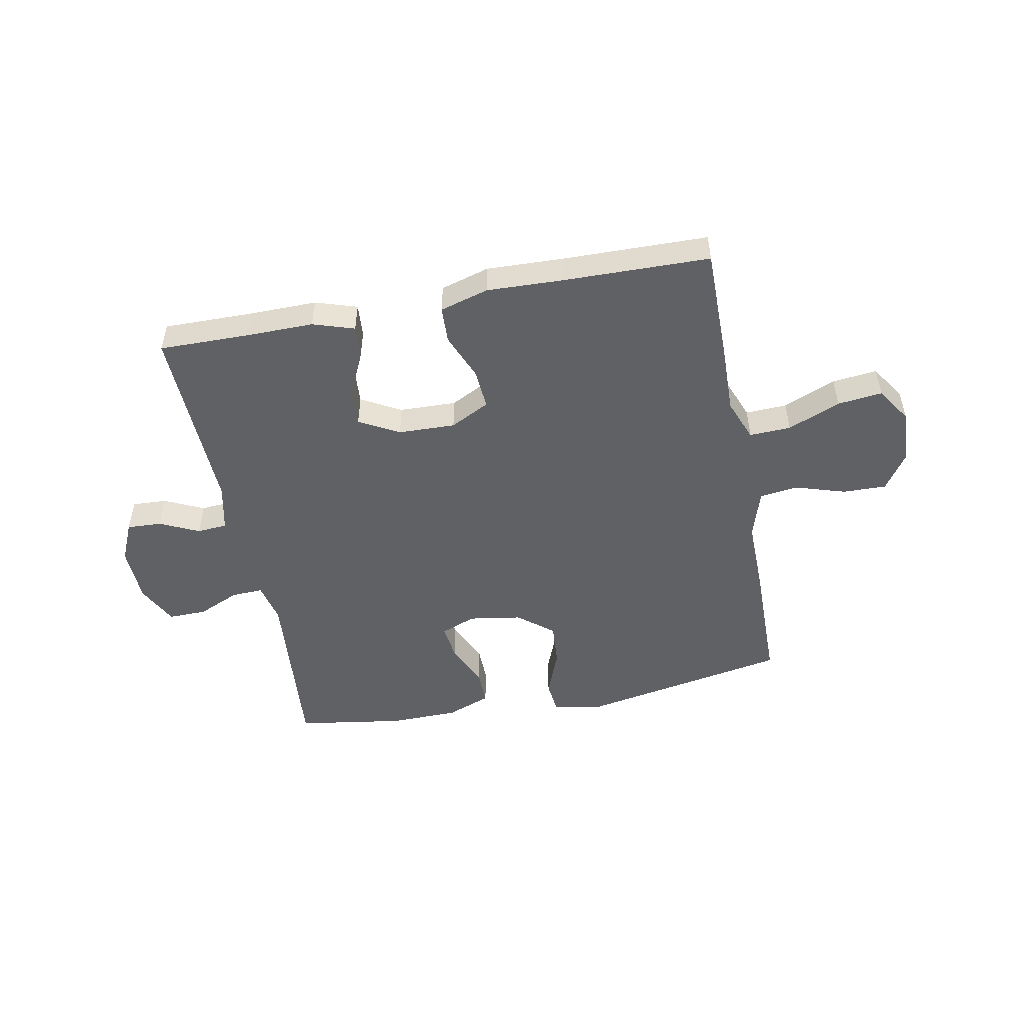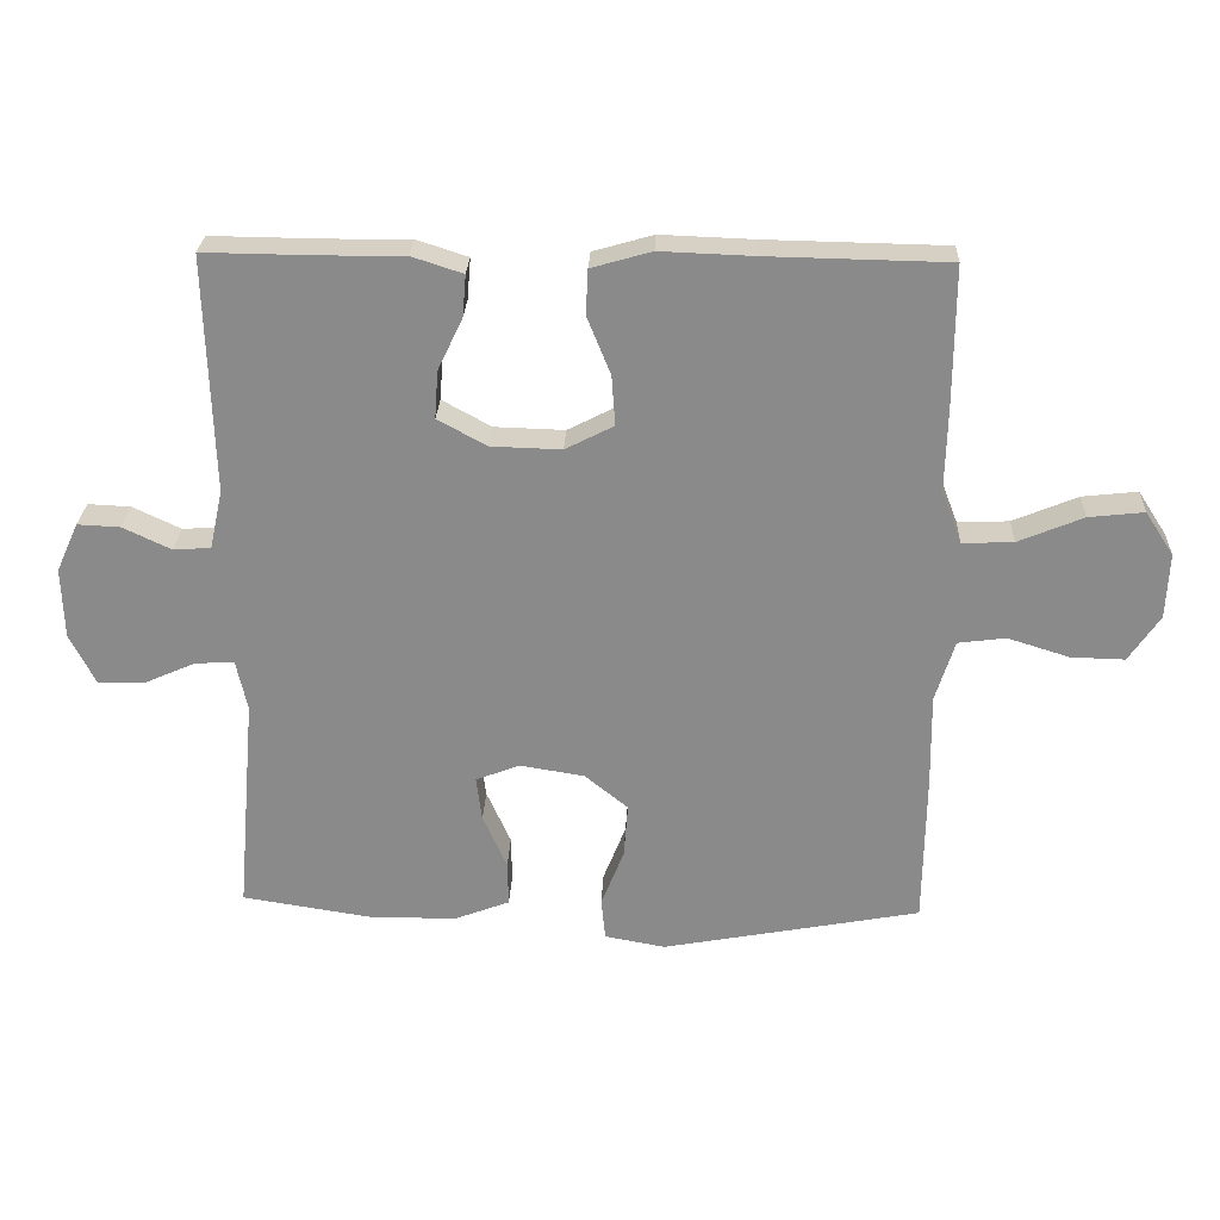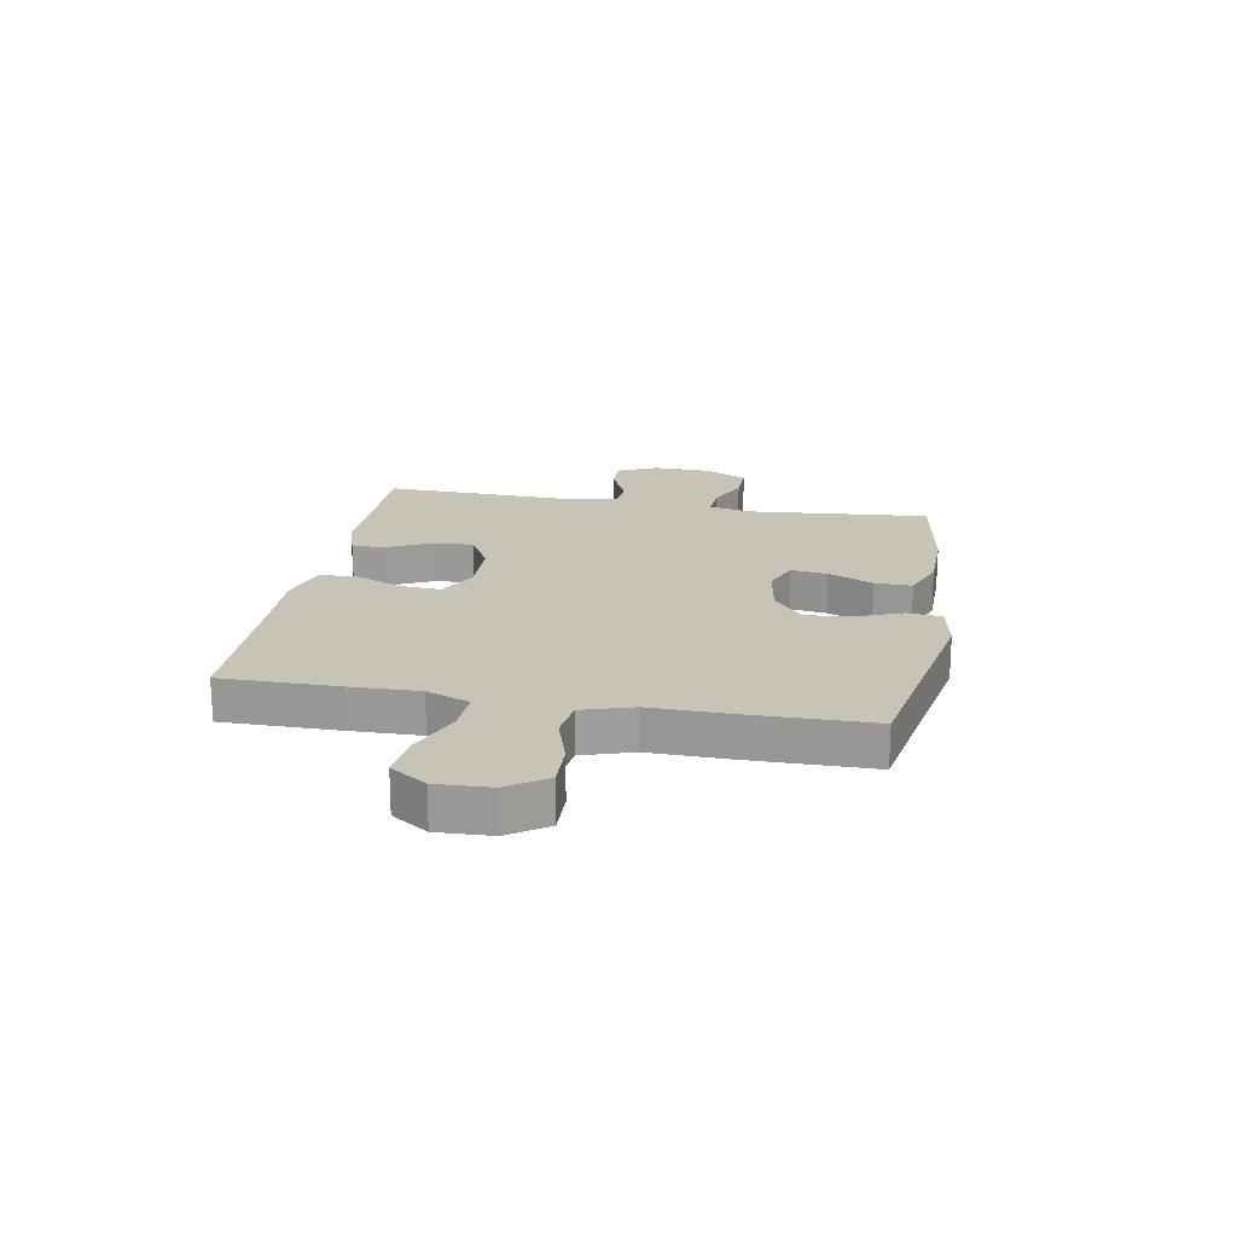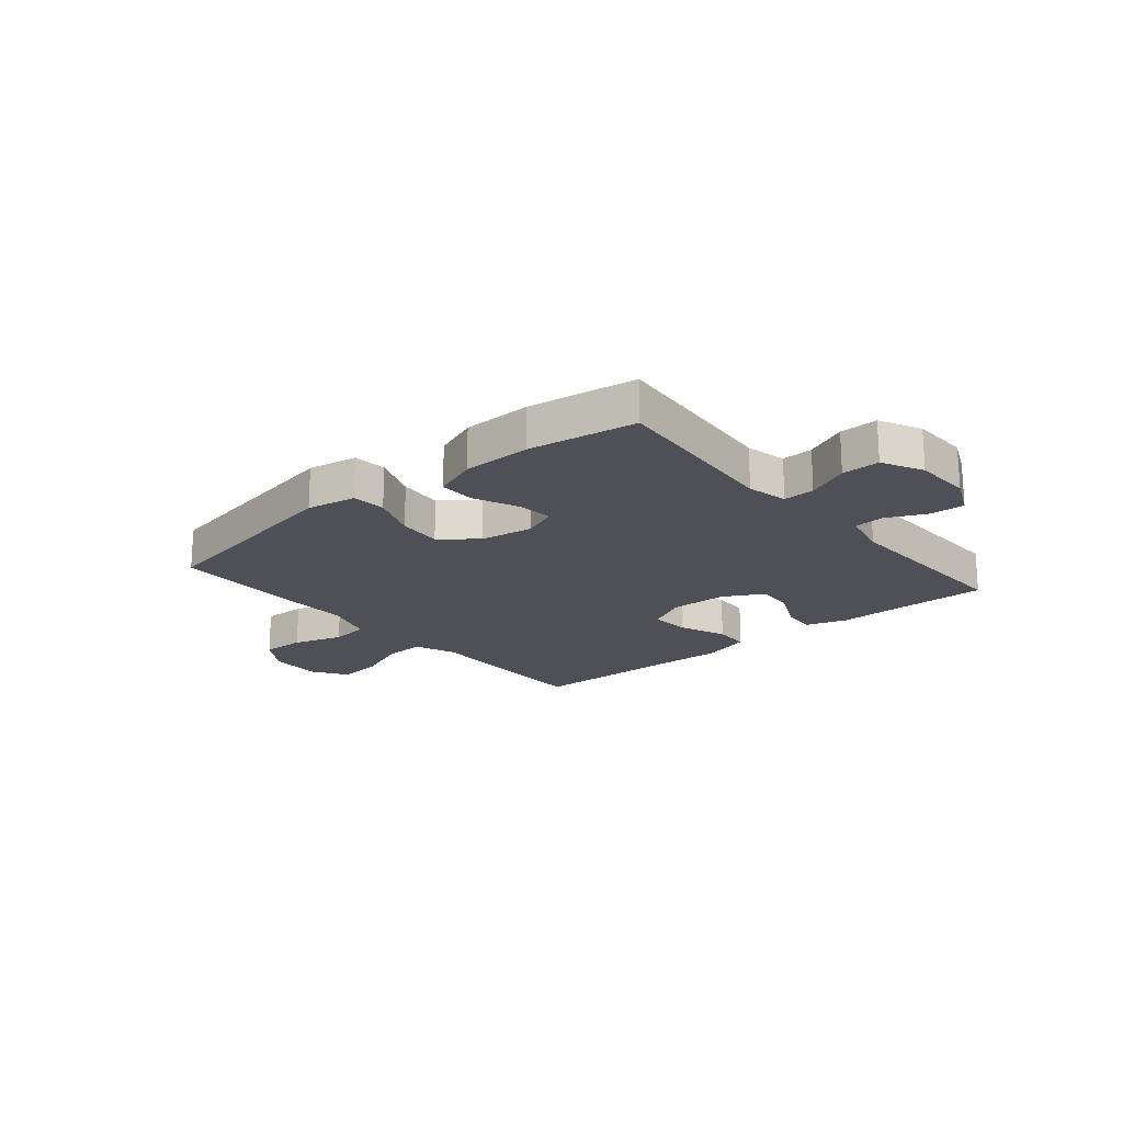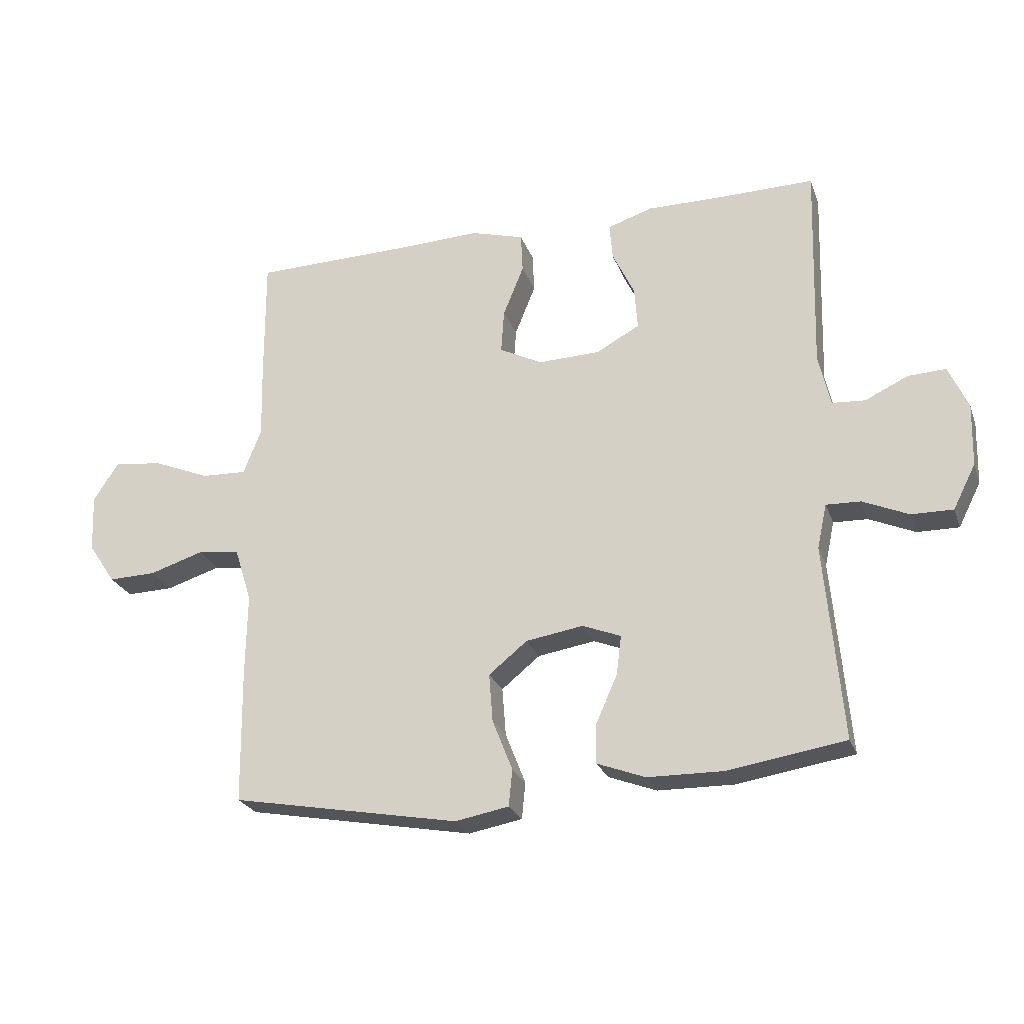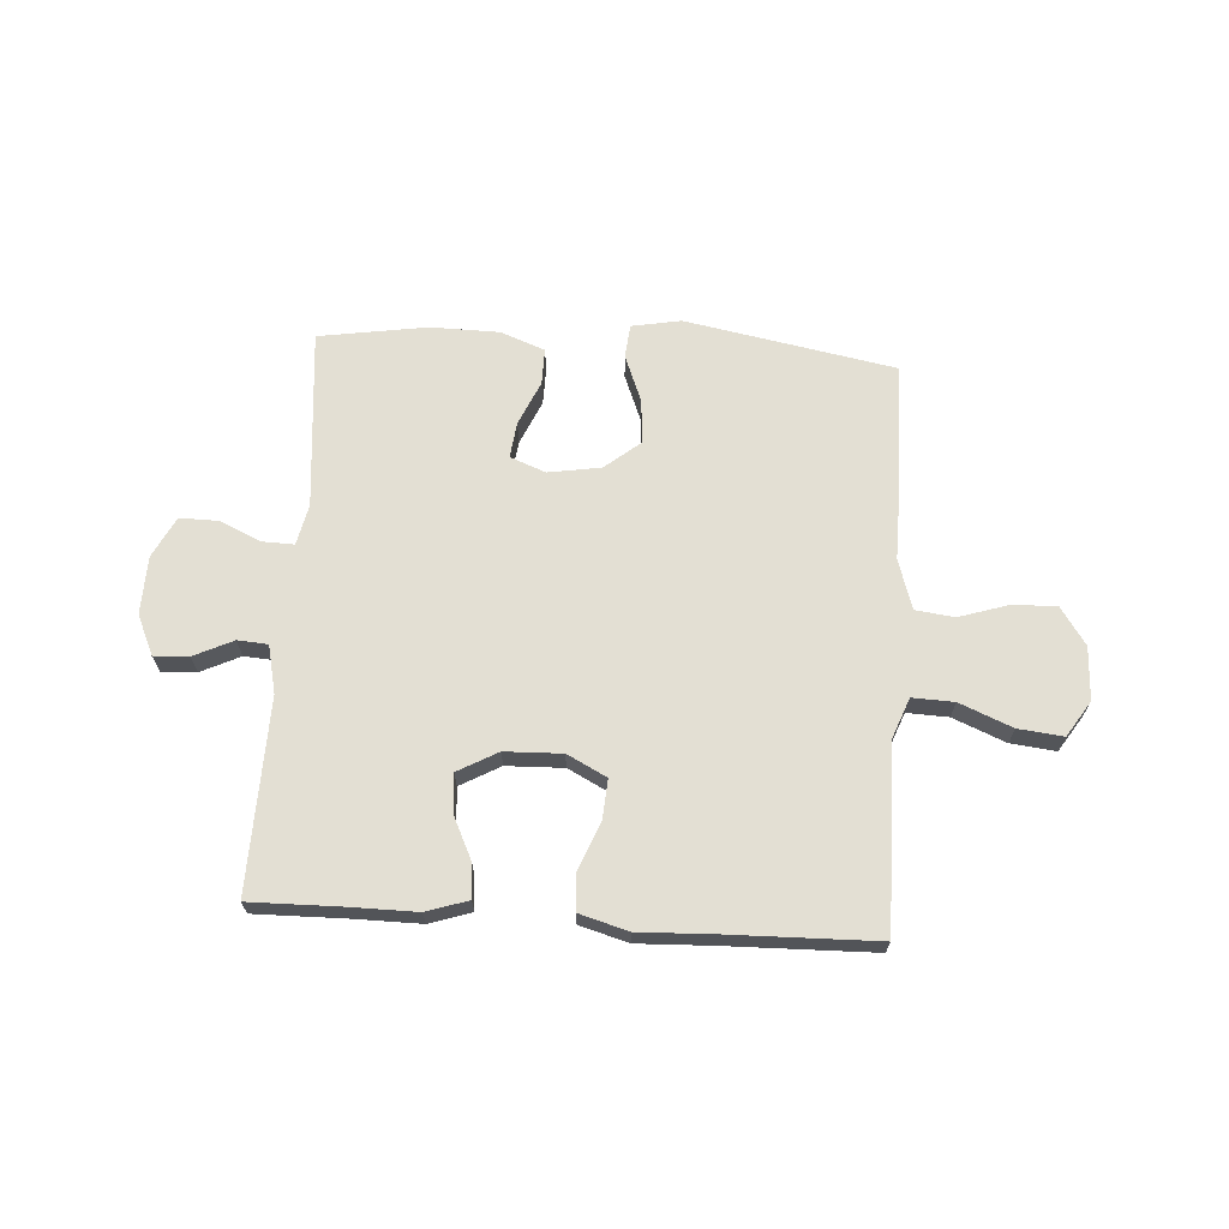
<metadata>
{"format":"obj","ext":"obj","renderer":"f3d","projection":"perspective","resolution":1024,"background":"white","views":[{"elev":-49.9,"azim":11.0,"up":"+Y"},{"elev":26.2,"azim":2.4,"up":"+Z"},{"elev":19.8,"azim":100.2,"up":"+Y"},{"elev":-19.4,"azim":-140.0,"up":"+Y"},{"elev":-25.0,"azim":-162.6,"up":"+Z"},{"elev":67.1,"azim":3.6,"up":"+Y"}]}
</metadata>
<code>
v -0.5 0.07 0.5
v -0.337 0.07 0.498
v -0.219 0.07 0.499
v -0.145 0.07 0.475
v -0.15 0.07 0.415
v -0.186 0.07 0.339
v -0.191 0.07 0.27
v -0.12 0.07 0.231
v -0.018 0.07 0.228
v 0.052 0.07 0.264
v 0.047 0.07 0.336
v 0.013 0.07 0.42
v 0.016 0.07 0.485
v 0.103 0.07 0.51
v 0.238 0.07 0.505
v 0.5 0.07 0.5
v 0.499 0.07 0.295
v 0.496 0.07 0.174
v 0.525 0.07 0.099
v 0.599 0.07 0.102
v 0.693 0.07 0.141
v 0.773 0.07 0.15
v 0.814 0.07 0.087
v 0.81 0.07 -0.008
v 0.765 0.07 -0.075
v 0.687 0.07 -0.073
v 0.598 0.07 -0.045
v 0.529 0.07 -0.054
v 0.501 0.07 -0.143
v 0.503 0.07 -0.278
v 0.5 0.07 -0.5
v 0.126 0.07 -0.57
v 0.038 0.07 -0.554
v 0.032 0.07 -0.494
v 0.065 0.07 -0.41
v 0.071 0.07 -0.331
v 0.008 0.07 -0.28
v -0.086 0.07 -0.265
v -0.149 0.07 -0.29
v -0.141 0.07 -0.354
v -0.106 0.07 -0.433
v -0.105 0.07 -0.498
v -0.184 0.07 -0.528
v -0.307 0.07 -0.53
v -0.5 0.07 -0.5
v -0.472 0.07 -0.18
v -0.488 0.07 -0.107
v -0.544 0.07 -0.109
v -0.619 0.07 -0.142
v -0.687 0.07 -0.143
v -0.724 0.07 -0.07
v -0.727 0.07 0.033
v -0.695 0.07 0.104
v -0.633 0.07 0.101
v -0.563 0.07 0.068
v -0.509 0.07 0.072
v -0.49 0.07 0.157
v -0.5 0 0.5
v -0.337 0 0.498
v -0.219 0 0.499
v -0.145 0 0.475
v -0.15 0 0.415
v -0.186 0 0.339
v -0.191 0 0.27
v -0.12 0 0.231
v -0.018 0 0.228
v 0.052 0 0.264
v 0.047 0 0.336
v 0.013 0 0.42
v 0.016 0 0.485
v 0.103 0 0.51
v 0.238 0 0.505
v 0.5 0 0.5
v 0.499 0 0.295
v 0.496 0 0.174
v 0.525 0 0.099
v 0.599 0 0.102
v 0.693 0 0.141
v 0.773 0 0.15
v 0.814 0 0.087
v 0.81 0 -0.008
v 0.765 0 -0.075
v 0.687 0 -0.073
v 0.598 0 -0.045
v 0.529 0 -0.054
v 0.501 0 -0.143
v 0.503 0 -0.278
v 0.5 0 -0.5
v 0.126 0 -0.57
v 0.038 0 -0.554
v 0.032 0 -0.494
v 0.065 0 -0.41
v 0.071 0 -0.331
v 0.008 0 -0.28
v -0.086 0 -0.265
v -0.149 0 -0.29
v -0.141 0 -0.354
v -0.106 0 -0.433
v -0.105 0 -0.498
v -0.184 0 -0.528
v -0.307 0 -0.53
v -0.5 0 -0.5
v -0.472 0 -0.18
v -0.488 0 -0.107
v -0.544 0 -0.109
v -0.619 0 -0.142
v -0.687 0 -0.143
v -0.724 0 -0.07
v -0.727 0 0.033
v -0.695 0 0.104
v -0.633 0 0.101
v -0.563 0 0.068
v -0.509 0 0.072
v -0.49 0 0.157
f 53 54 55
f 52 53 55
f 51 52 55
f 50 51 55
f 49 50 55
f 48 49 55
f 47 48 55 56
f 46 47 56 57
f 44 45 46
f 43 44 46
f 42 43 46
f 41 42 46
f 40 41 46
f 57 1 2
f 46 57 2
f 40 46 2
f 39 40 2
f 33 34 35
f 32 33 35
f 31 32 35
f 30 31 35
f 29 30 35
f 28 29 35 36
f 25 26 27
f 24 25 27
f 23 24 27
f 22 23 27
f 21 22 27
f 20 21 27
f 19 20 27 28
f 28 36 37
f 19 28 37
f 18 19 37
f 18 37 38
f 17 18 38
f 16 17 38
f 15 16 38
f 13 14 15
f 12 13 15
f 11 12 15
f 4 5 6
f 3 4 6
f 2 3 6
f 2 6 7
f 39 2 7
f 38 39 7 8
f 10 11 15
f 10 15 38
f 9 10 38
f 8 9 38
f 112 111 110
f 112 110 109
f 112 109 108
f 112 108 107
f 112 107 106
f 112 106 105
f 113 112 105 104
f 114 113 104 103
f 103 102 101
f 103 101 100
f 103 100 99
f 103 99 98
f 103 98 97
f 59 58 114
f 59 114 103
f 59 103 97
f 59 97 96
f 92 91 90
f 92 90 89
f 92 89 88
f 92 88 87
f 92 87 86
f 93 92 86 85
f 84 83 82
f 84 82 81
f 84 81 80
f 84 80 79
f 84 79 78
f 84 78 77
f 85 84 77 76
f 94 93 85
f 94 85 76
f 94 76 75
f 95 94 75
f 95 75 74
f 95 74 73
f 95 73 72
f 72 71 70
f 72 70 69
f 72 69 68
f 63 62 61
f 63 61 60
f 63 60 59
f 64 63 59
f 64 59 96
f 65 64 96 95
f 72 68 67
f 95 72 67
f 95 67 66
f 95 66 65
f 1 58 59 2
f 2 59 60 3
f 3 60 61 4
f 4 61 62 5
f 5 62 63 6
f 6 63 64 7
f 7 64 65 8
f 8 65 66 9
f 9 66 67 10
f 10 67 68 11
f 11 68 69 12
f 12 69 70 13
f 13 70 71 14
f 14 71 72 15
f 15 72 73 16
f 16 73 74 17
f 17 74 75 18
f 18 75 76 19
f 19 76 77 20
f 20 77 78 21
f 21 78 79 22
f 22 79 80 23
f 23 80 81 24
f 24 81 82 25
f 25 82 83 26
f 26 83 84 27
f 27 84 85 28
f 28 85 86 29
f 29 86 87 30
f 30 87 88 31
f 31 88 89 32
f 32 89 90 33
f 33 90 91 34
f 34 91 92 35
f 35 92 93 36
f 36 93 94 37
f 37 94 95 38
f 38 95 96 39
f 39 96 97 40
f 40 97 98 41
f 41 98 99 42
f 42 99 100 43
f 43 100 101 44
f 44 101 102 45
f 45 102 103 46
f 46 103 104 47
f 47 104 105 48
f 48 105 106 49
f 49 106 107 50
f 50 107 108 51
f 51 108 109 52
f 52 109 110 53
f 53 110 111 54
f 54 111 112 55
f 55 112 113 56
f 56 113 114 57
f 57 114 58 1

</code>
